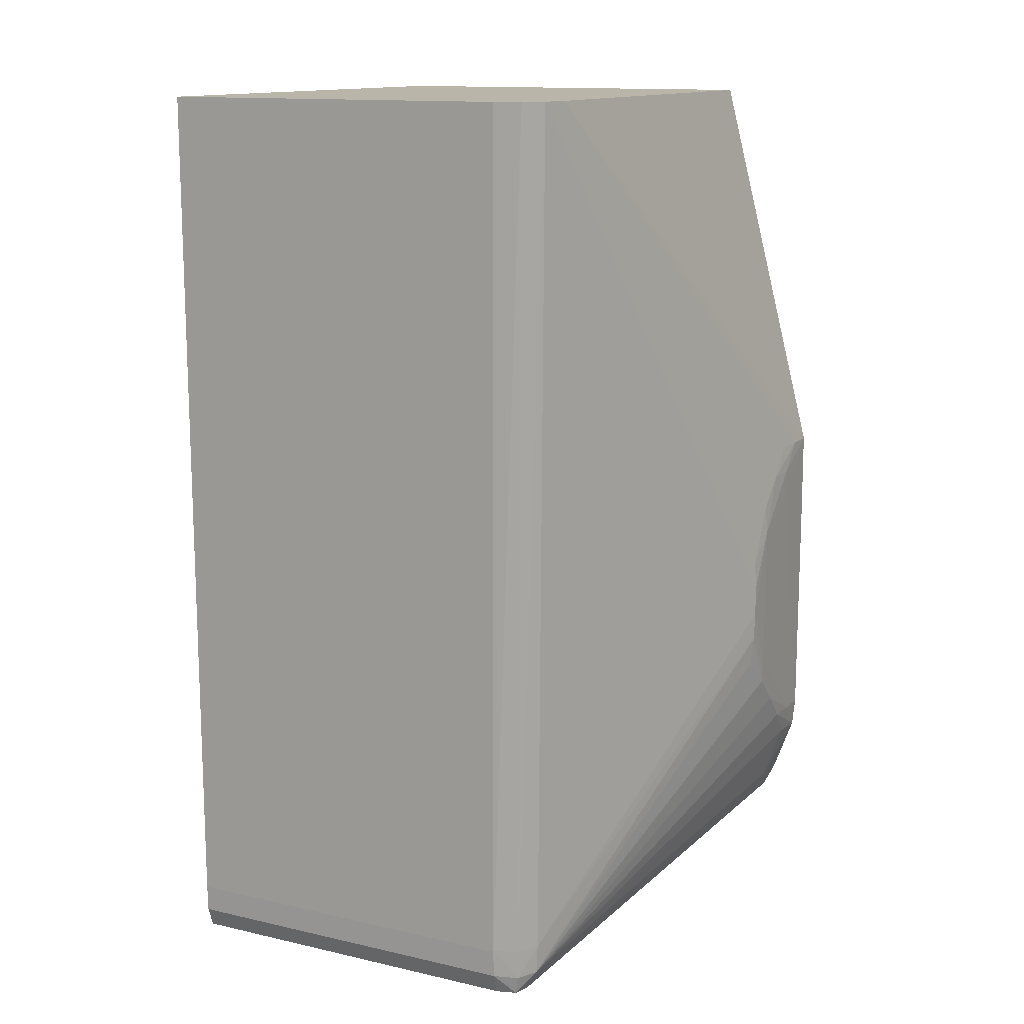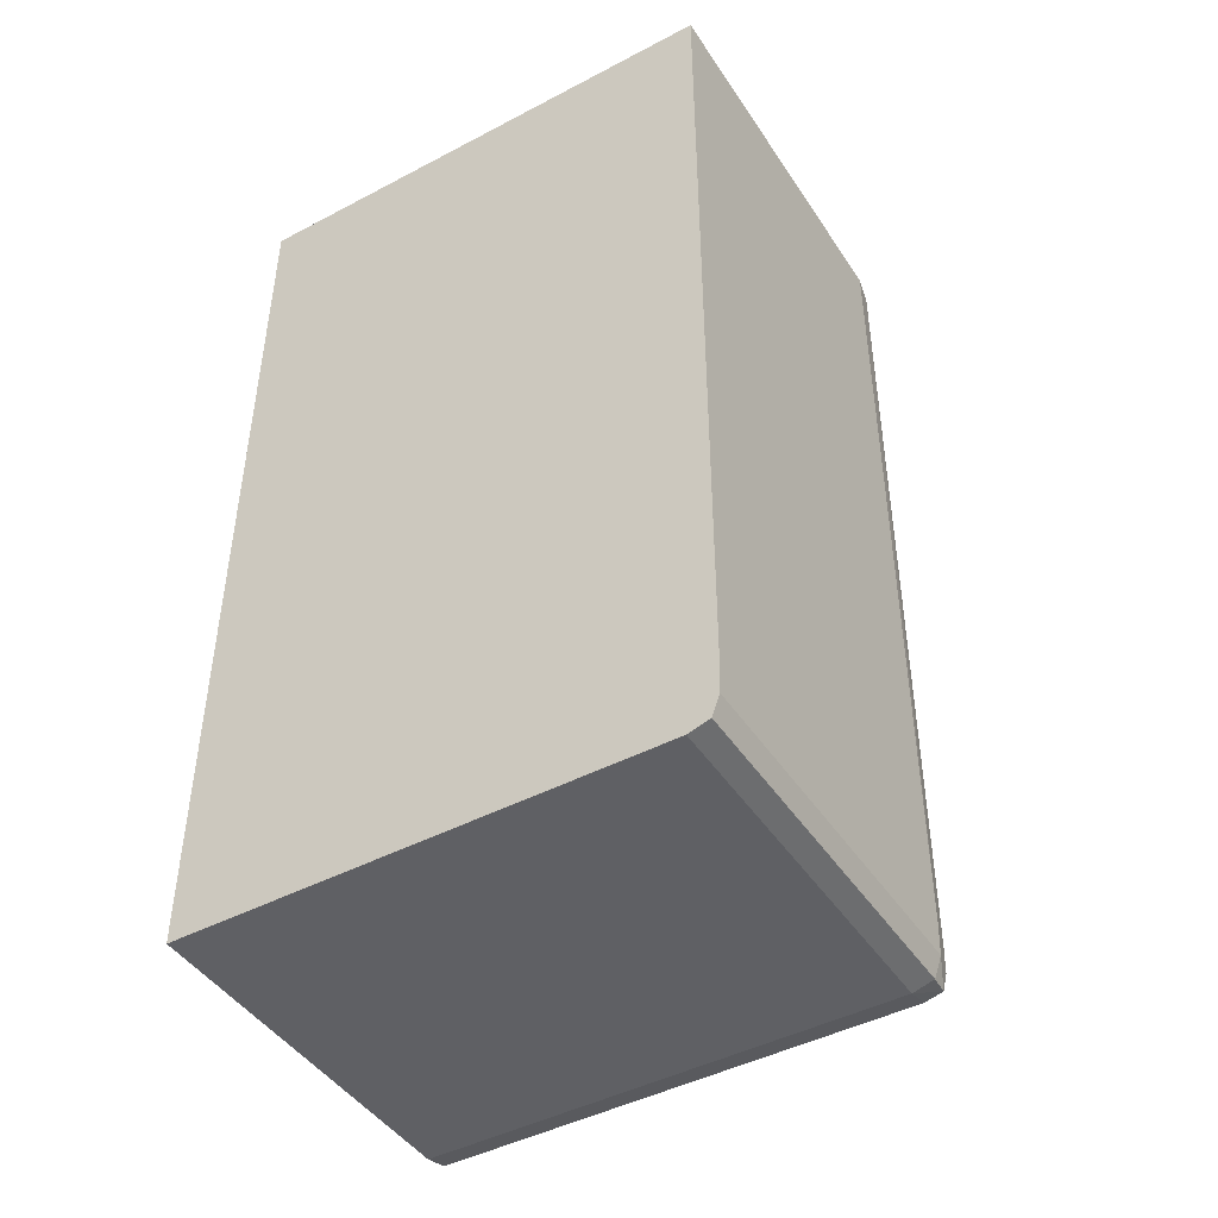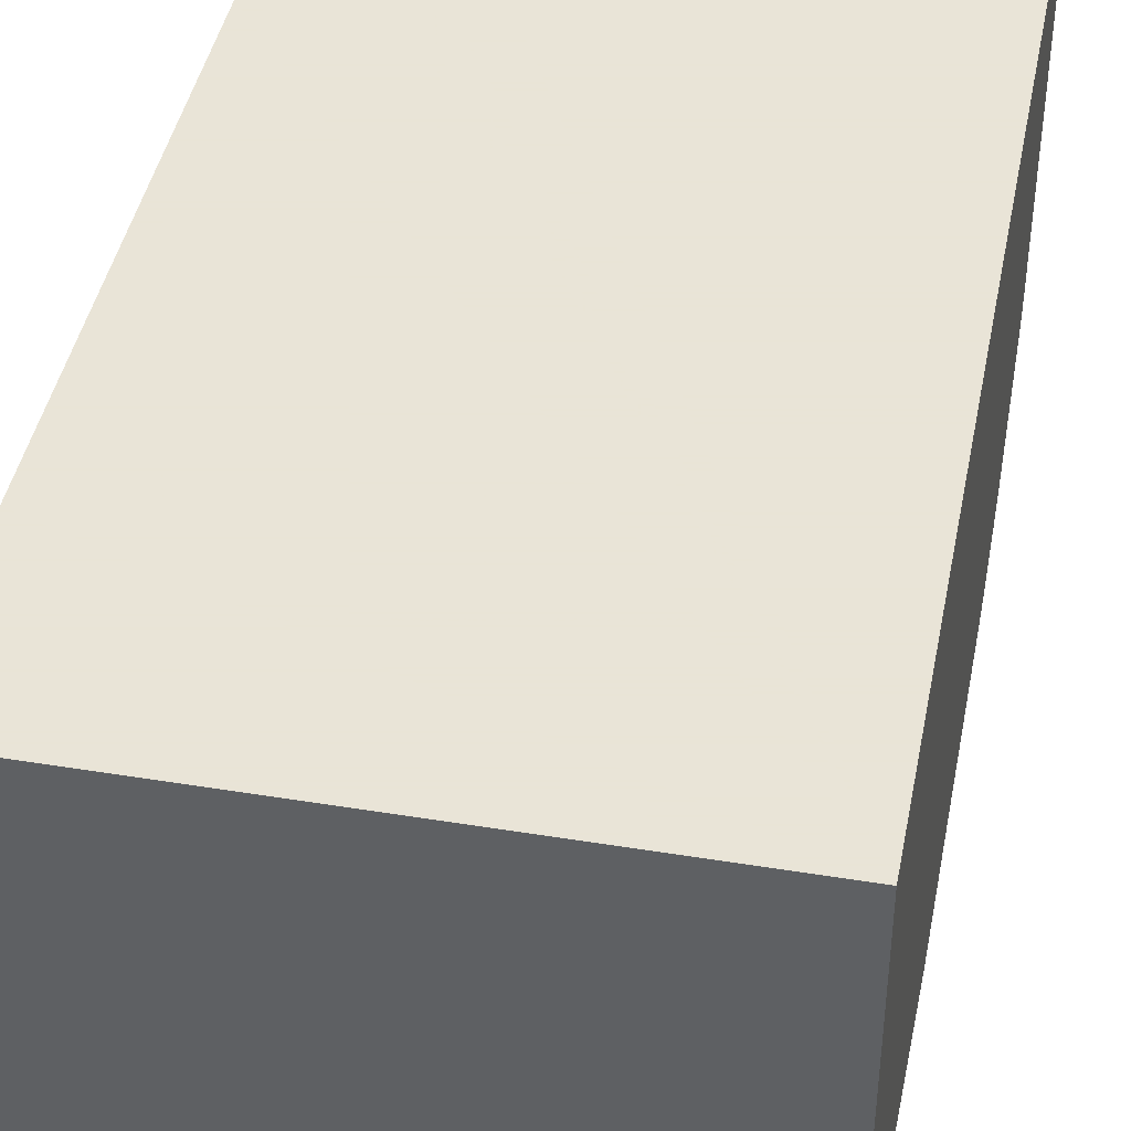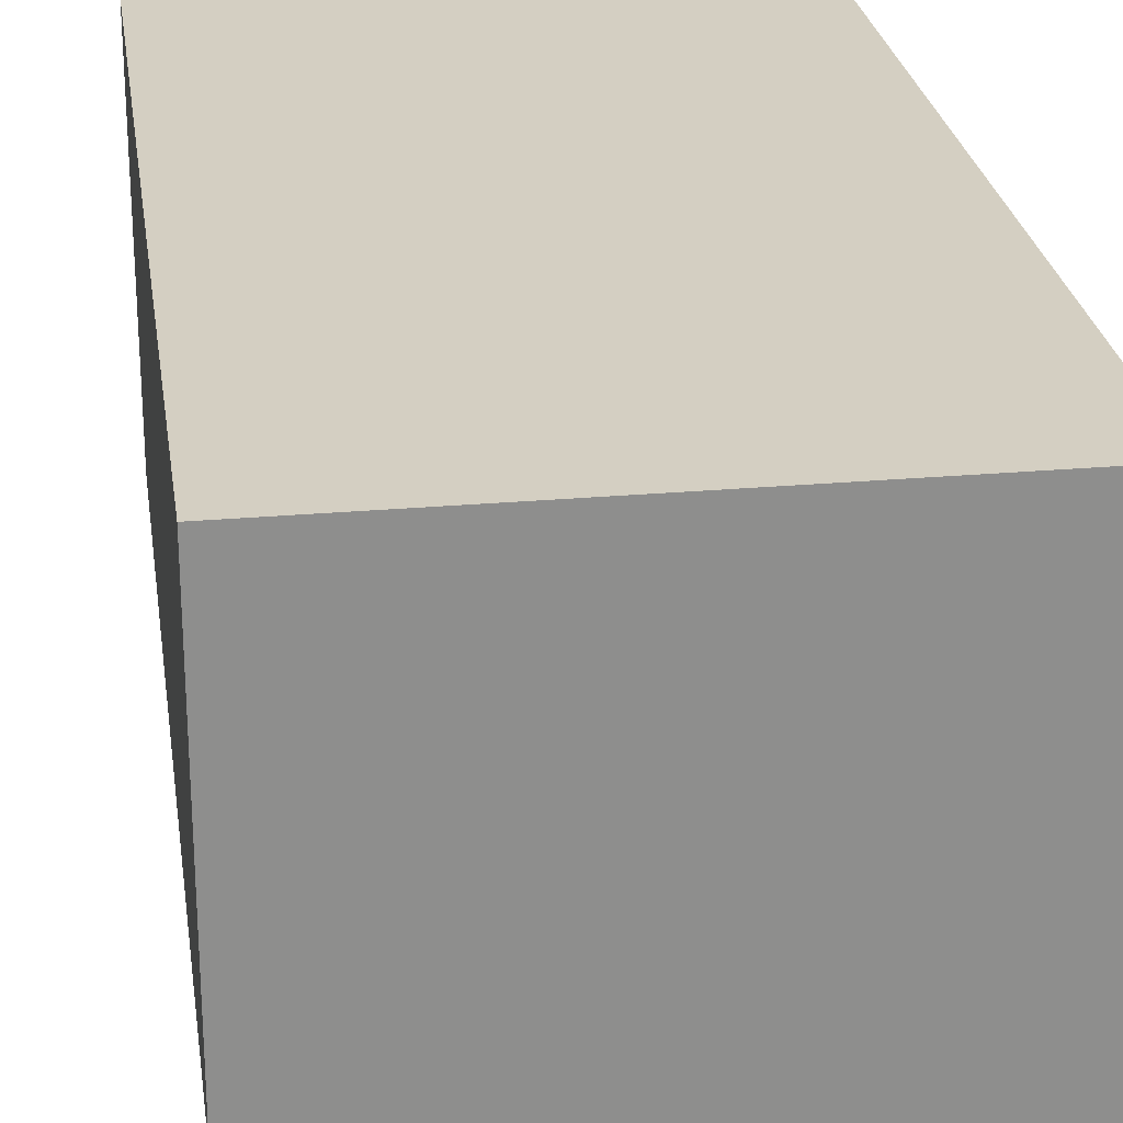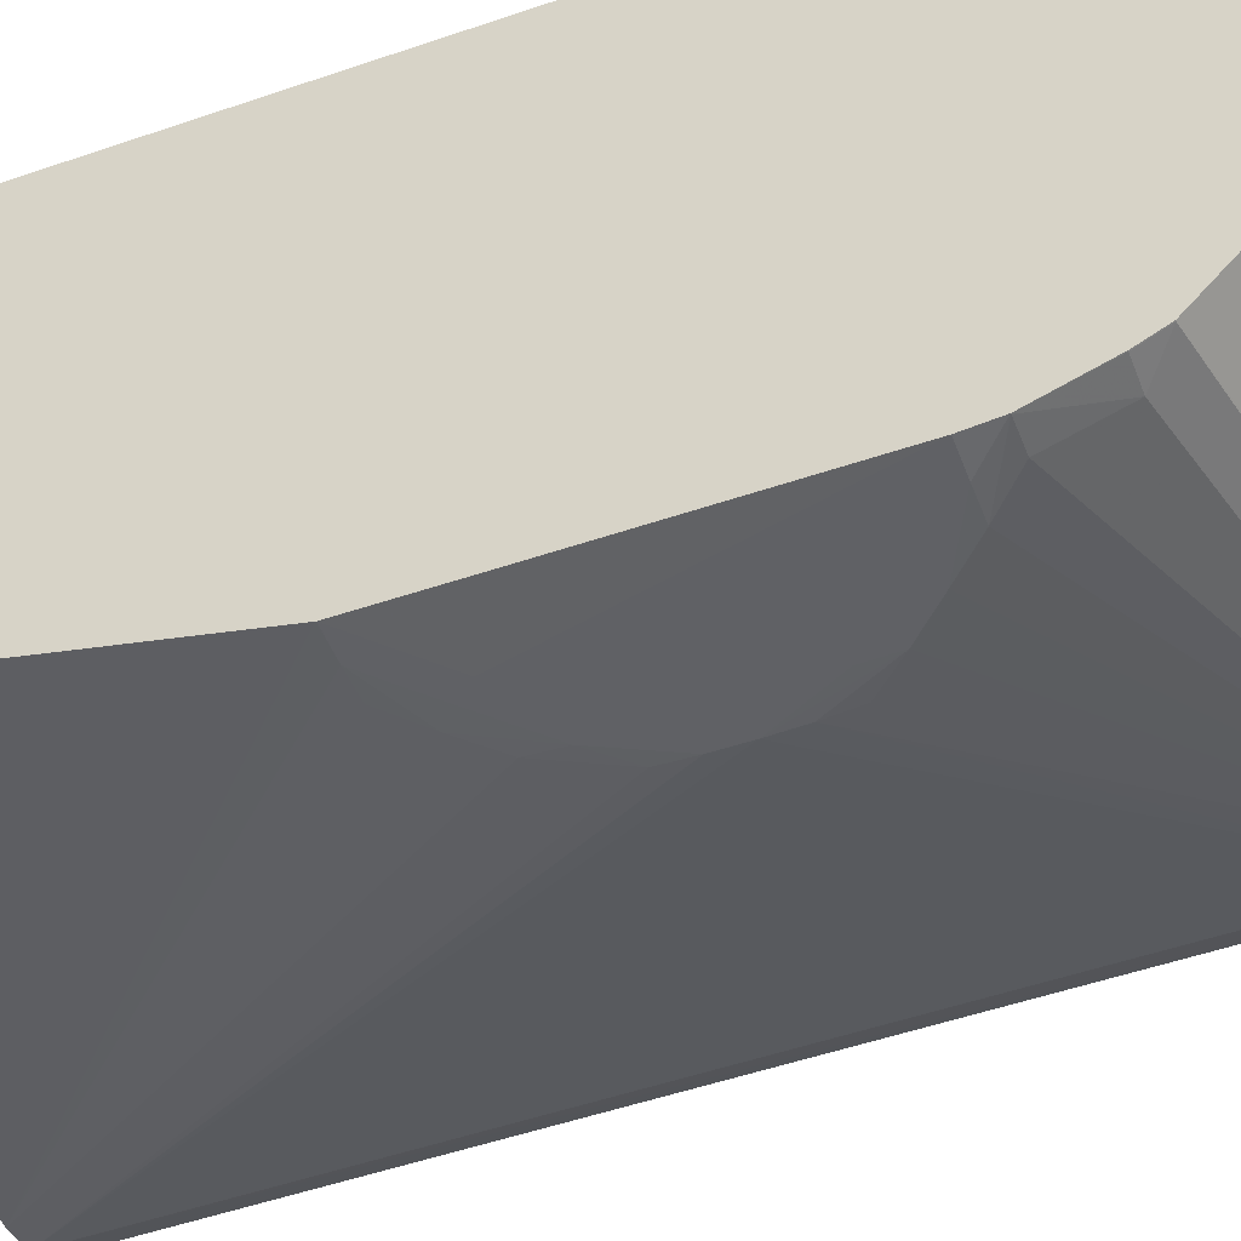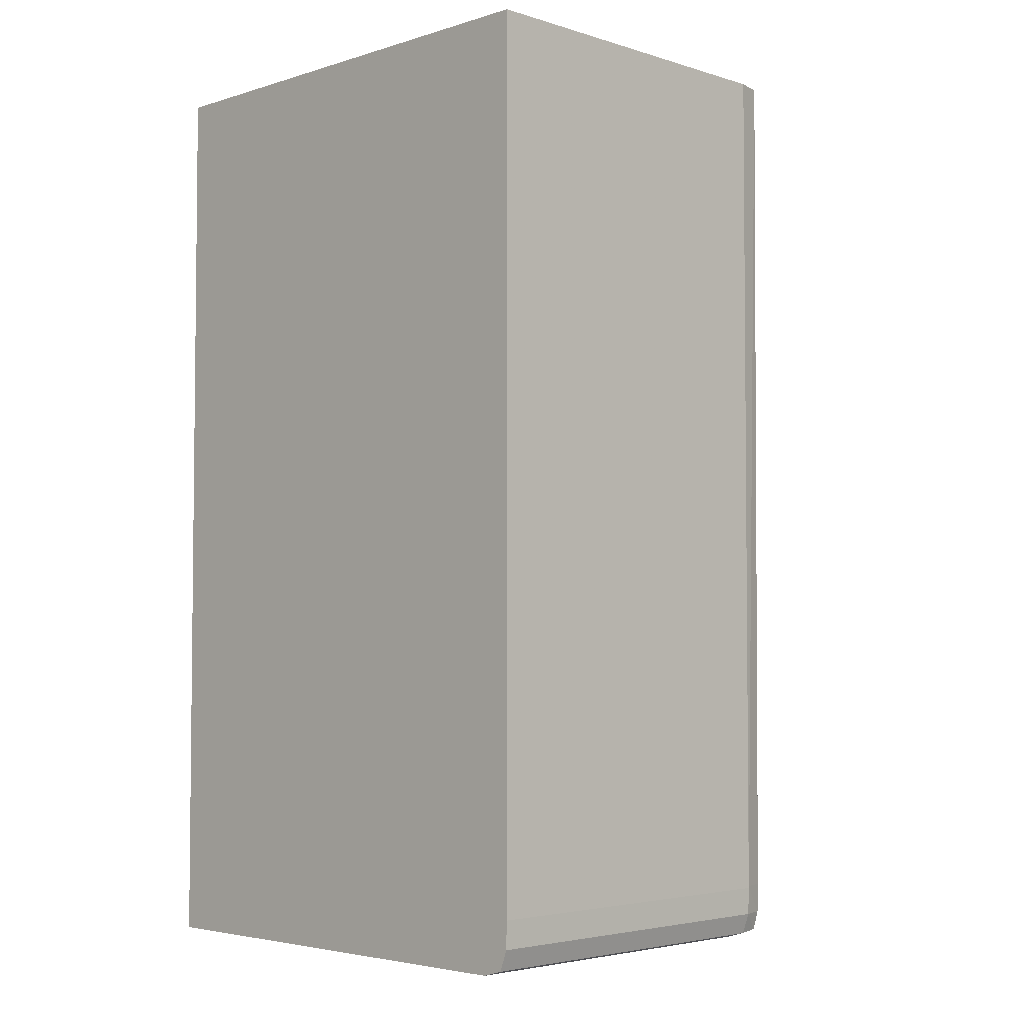
<metadata>
{"format":"obj","ext":"obj","renderer":"f3d","projection":"perspective","resolution":1024,"background":"white","views":[{"elev":13.4,"azim":-62.9,"up":"+Z"},{"elev":-45.1,"azim":-148.7,"up":"+Z"},{"elev":42.8,"azim":11.0,"up":"+Y"},{"elev":25.6,"azim":-8.1,"up":"+Y"},{"elev":-50.4,"azim":110.6,"up":"+Y"},{"elev":-3.9,"azim":-135.0,"up":"+Z"}]}
</metadata>
<code>
v -0.2626 -0.1968 0.09425
v -0.2526 -0.1967 0.08944
v -0.2526 -0.1967 0.1042
v -0.2626 -0.1967 0.09923
v -0.2726 -0.1967 0.08931
v -0.2726 -0.1967 0.06449
v -0.2676 -0.1967 0.05952
v -0.2577 -0.1967 0.04959
v -0.2526 -0.1967 0.04959
v -0.2526 -0.1966 0.1043
v -0.2527 -0.1967 0.1042
v -0.2577 -0.1966 0.1042
v -0.2676 -0.1965 0.09923
v -0.2726 -0.1964 0.09425
v -0.2775 -0.1963 0.08434
v -0.2775 -0.1966 0.07939
v -0.2775 -0.1966 0.07442
v -0.2726 -0.1966 0.05952
v -0.2676 -0.1967 0.05456
v -0.2626 -0.1965 0.04959
v -0.2526 -0.1963 0.04464
v -0.2526 -0.1793 0.1715
v -0.3272 -0.1793 0.1715
v -0.2626 -0.1962 0.1042
v -0.3321 -0.1784 0.1715
v -0.3321 -0.1775 0.02477
v -0.2775 -0.1965 0.06945
v -0.3321 -0.1784 0.1715
v -0.2775 -0.196 0.06449
v -0.3321 -0.1773 0.01981
v -0.2577 -0.1958 0.04464
v -0.2527 -0.1962 0.04464
v -0.2527 -0.1927 0.03469
v -0.2526 -0.1927 0.03469
v -0.2526 -0.1099 0.1715
v -0.3361 -0.1761 0.1715
v -0.3359 -0.1755 0.02477
v -0.3358 -0.1754 0.01981
v -0.3353 -0.1748 0.01665
v -0.3321 -0.1754 0.01631
v -0.2527 -0.1906 0.03058
v -0.2577 -0.1923 0.03469
v -0.2526 -0.1906 0.03058
v -0.3371 -0.1099 0.1715
v -0.2526 -0.1099 0.01527
v -0.3371 -0.1716 0.1715
v -0.3371 -0.1713 0.02477
v -0.3371 -0.1713 0.02446
v -0.337 -0.1713 0.01981
v -0.3357 -0.1713 0.01631
v -0.3321 -0.1713 0.01528
v -0.3272 -0.1754 0.01629
v -0.2526 -0.1754 0.01629
v -0.3371 -0.1099 0.02446
v -0.2526 -0.1713 0.01527
v -0.3272 -0.1099 0.01527
v -0.337 -0.1099 0.01981
v -0.3357 -0.1099 0.01631
v -0.3334 -0.1099 0.01565
v -0.3321 -0.1099 0.01528
v -0.3272 -0.1713 0.01527
f 1 2 3
f 1 3 4
f 1 4 5
f 1 5 6
f 1 6 7
f 1 7 8
f 1 8 9
f 1 9 2
f 2 9 21
f 2 21 34
f 2 34 43
f 2 43 53
f 2 53 55
f 2 55 45
f 2 45 35
f 2 35 22
f 2 22 10
f 2 10 3
f 3 10 11
f 3 11 4
f 4 11 12
f 4 12 13
f 4 13 5
f 5 13 14
f 5 14 15
f 5 15 16
f 5 16 17
f 5 17 6
f 6 17 18
f 6 18 19
f 6 19 7
f 7 19 8
f 8 19 20
f 8 20 21
f 8 21 9
f 10 12 11
f 10 22 23
f 10 23 12
f 12 24 13
f 12 23 24
f 13 24 23
f 13 23 14
f 14 23 25
f 14 25 15
f 15 25 16
f 16 25 17
f 17 26 27
f 17 27 18
f 17 25 28
f 17 28 26
f 18 27 29
f 18 29 30
f 18 30 19
f 19 30 20
f 20 31 32
f 20 32 21
f 20 30 31
f 21 32 33
f 21 33 34
f 22 35 44
f 22 44 46
f 22 46 36
f 22 36 25
f 22 25 23
f 25 36 28
f 26 37 38
f 26 38 30
f 26 30 27
f 26 28 37
f 27 30 29
f 28 36 37
f 30 38 39
f 30 39 40
f 30 40 41
f 30 41 42
f 30 42 31
f 31 42 32
f 32 42 33
f 33 42 41
f 33 41 43
f 33 43 34
f 35 45 56
f 35 56 60
f 35 60 59
f 35 59 58
f 35 58 57
f 35 57 54
f 35 54 44
f 36 46 47
f 36 47 37
f 37 47 38
f 38 47 48
f 38 48 49
f 38 49 39
f 39 49 50
f 39 50 51
f 39 51 40
f 40 51 52
f 40 52 41
f 41 52 53
f 41 53 43
f 44 54 48
f 44 48 47
f 44 47 46
f 45 55 61
f 45 61 56
f 48 54 57
f 48 57 49
f 49 57 58
f 49 58 50
f 50 58 59
f 50 59 51
f 51 59 60
f 51 60 56
f 51 56 61
f 51 61 52
f 52 61 55
f 52 55 53

</code>
